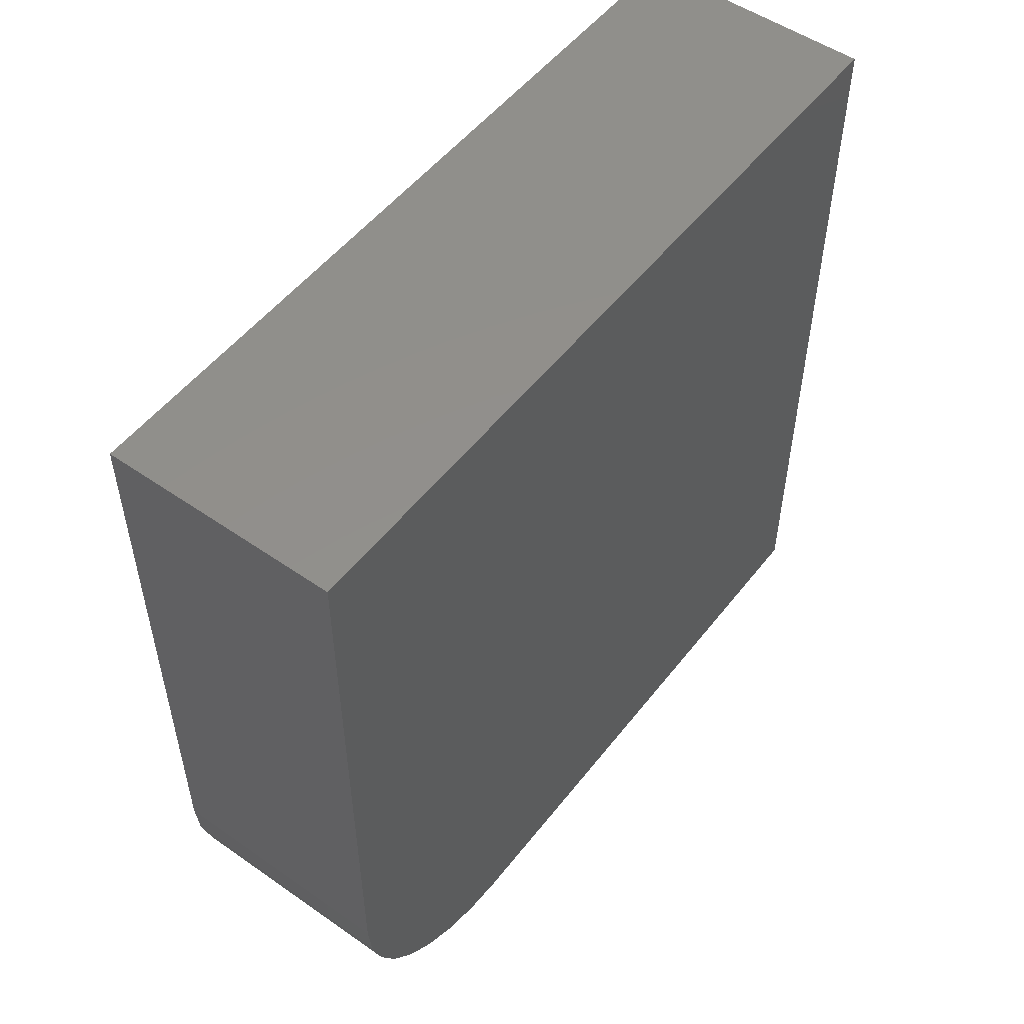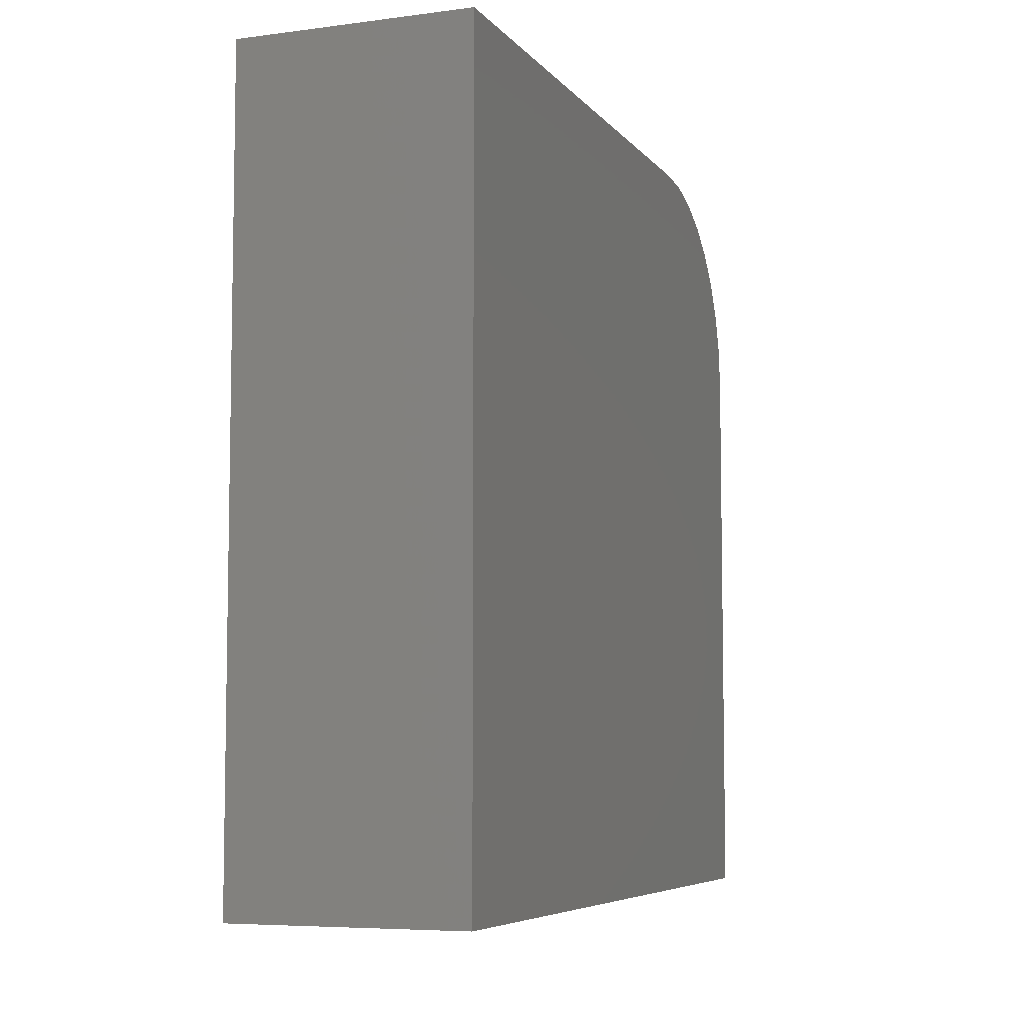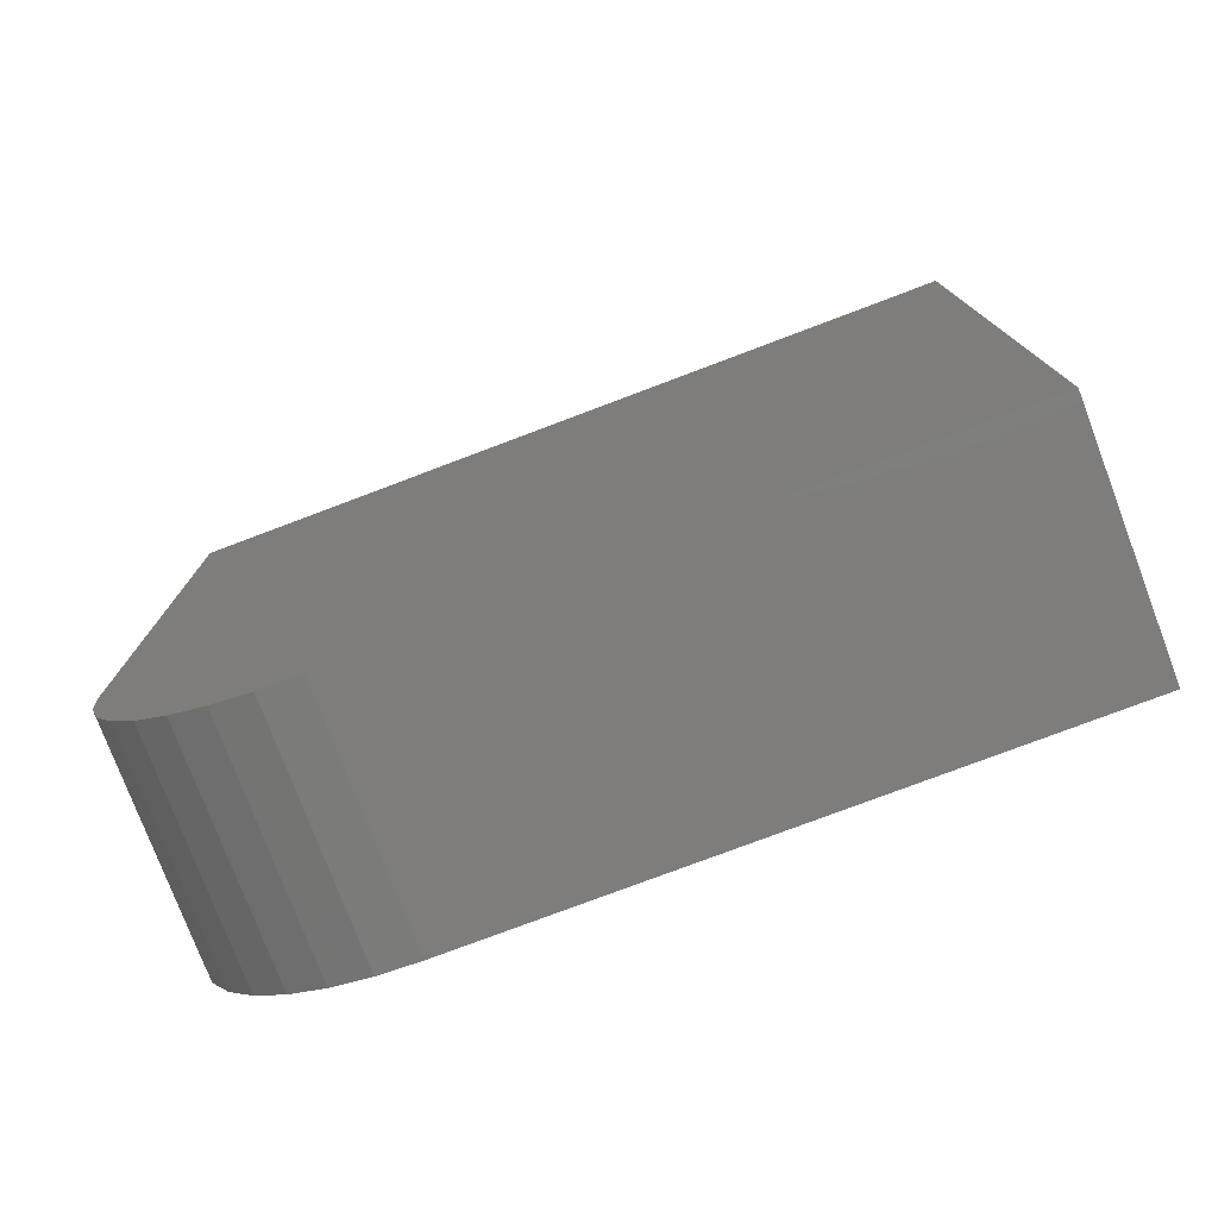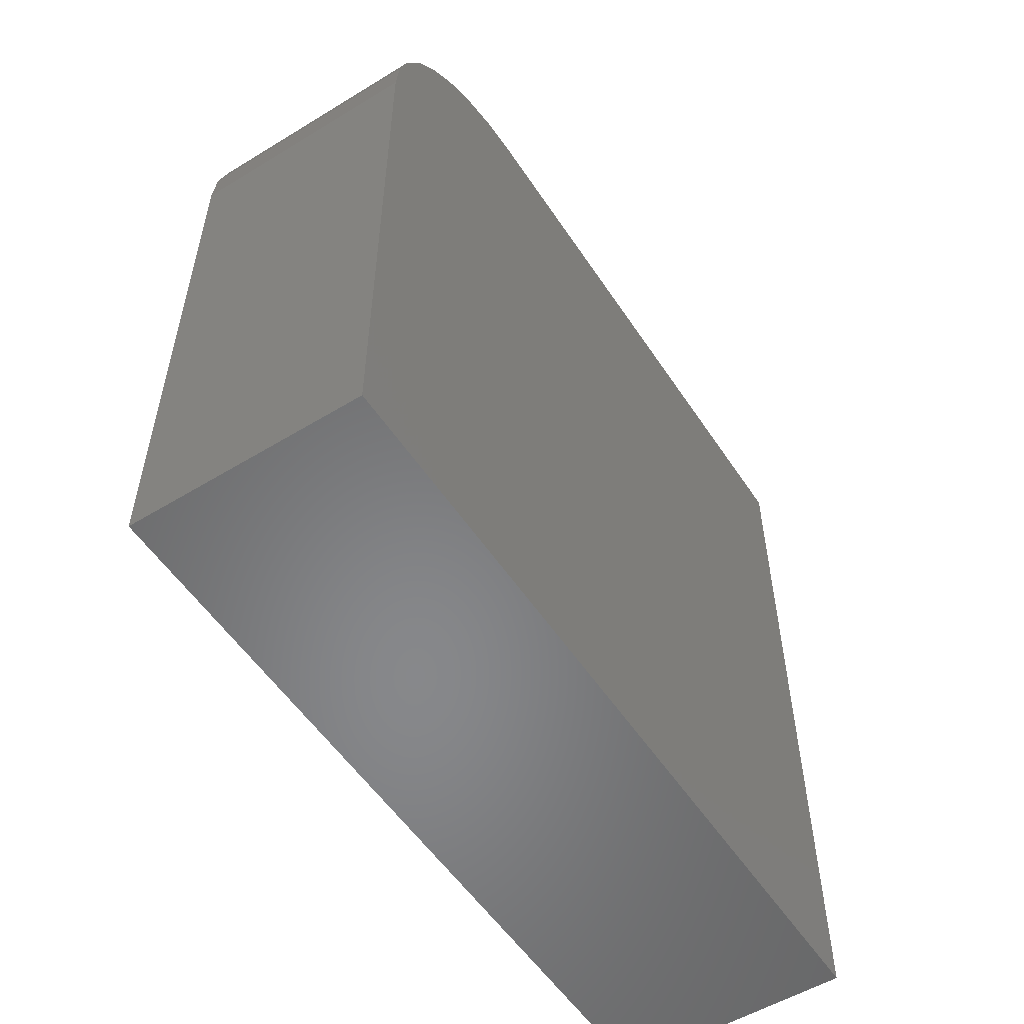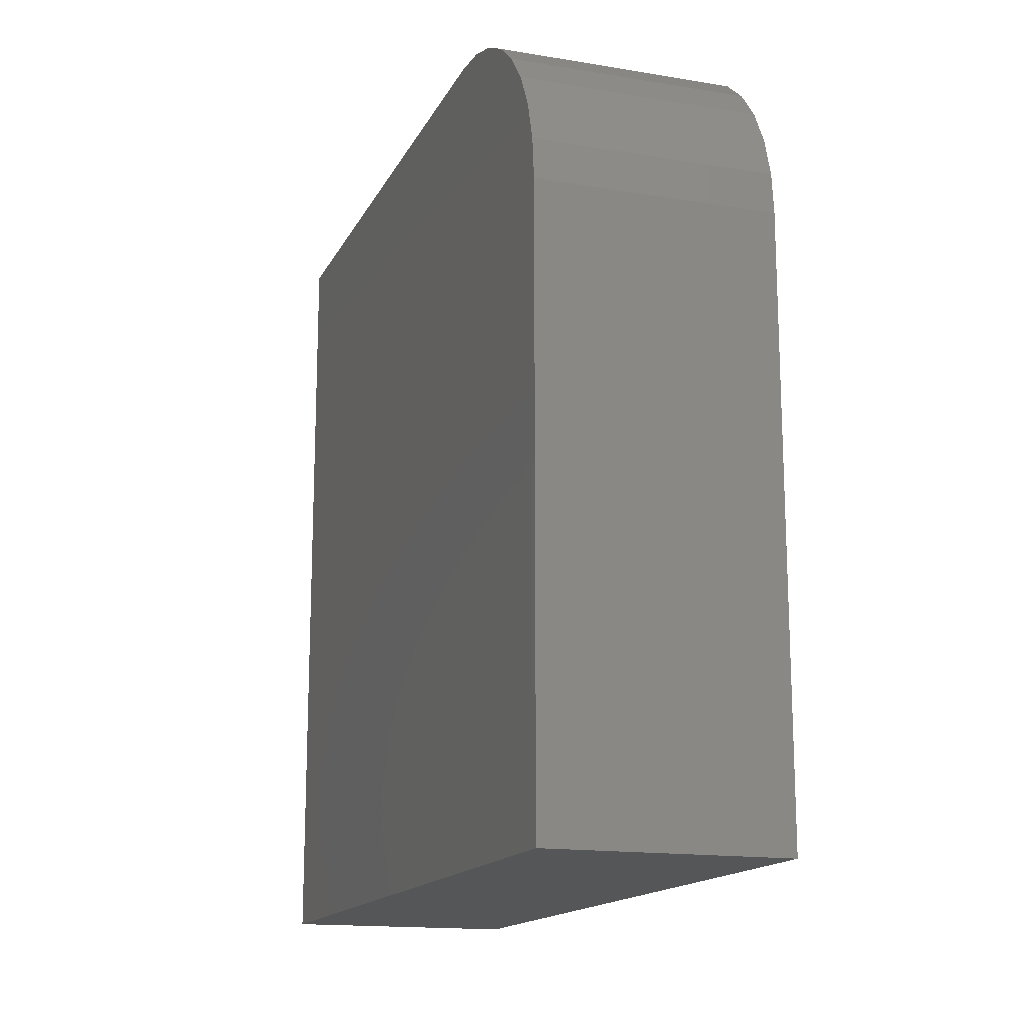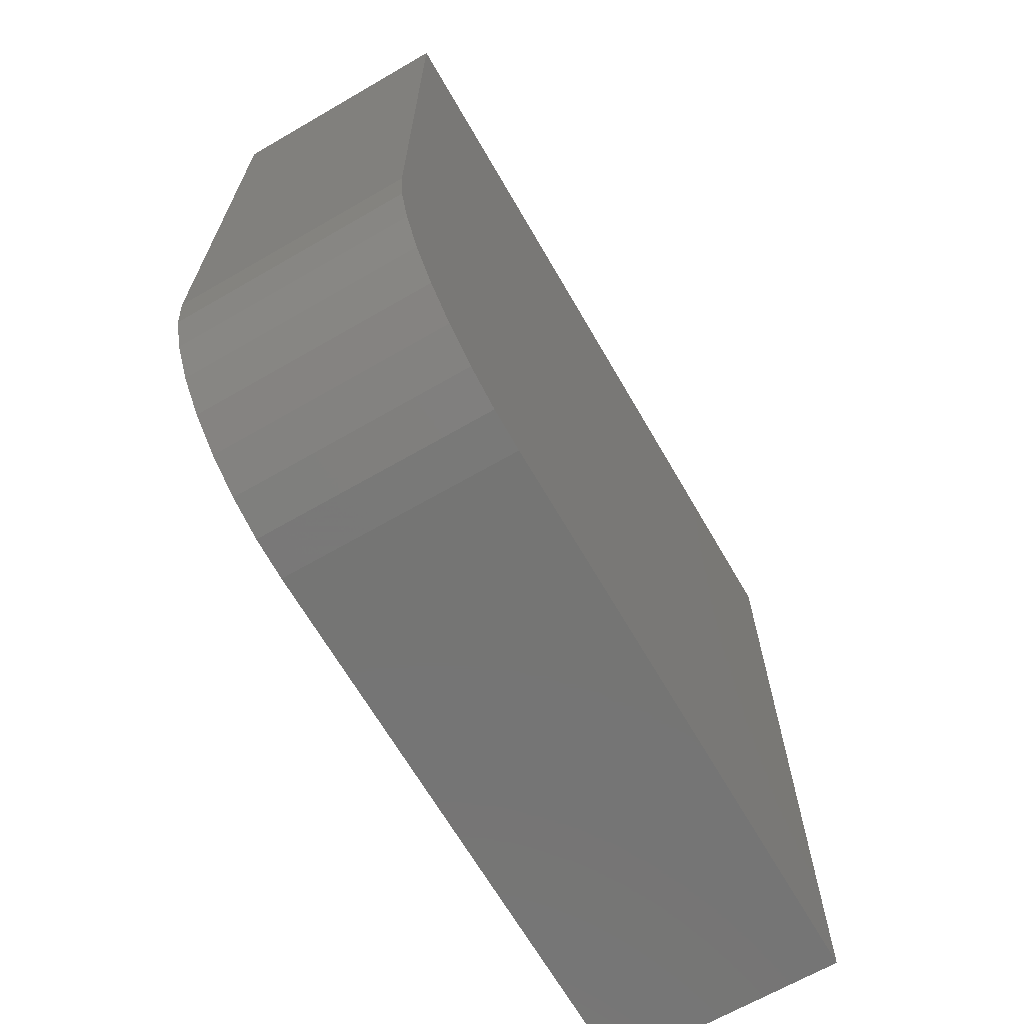
<metadata>
{"format":"stl","ext":"stl","renderer":"f3d","projection":"perspective","resolution":1024,"background":"white","views":[{"elev":52.2,"azim":-143.1,"up":"+Z"},{"elev":-6.4,"azim":21.0,"up":"+Y"},{"elev":-77.2,"azim":-69.3,"up":"+Z"},{"elev":-54.4,"azim":-147.1,"up":"+Y"},{"elev":-15.6,"azim":160.9,"up":"+Y"},{"elev":-67.1,"azim":-149.9,"up":"+Z"}]}
</metadata>
<code>
# stl→obj: 24 verts, 44 faces
v -0.1094 1.084e-17 -0.1797
v -0.1094 4.163e-17 0.375
v 0.1117 2.311e-17 -0.1797
v 0.1117 5.39e-17 0.375
v -0.1094 -0.003753 -0.2178
v -0.1094 -0.01487 -0.2544
v -0.1094 -0.03292 -0.2882
v -0.1094 -0.05721 -0.3178
v -0.1094 -0.0868 -0.3421
v -0.1094 -0.1206 -0.3601
v -0.1094 -0.1572 -0.3712
v -0.1094 -0.1953 -0.375
v -0.1094 -0.75 -0.375
v -0.1094 -0.75 0.375
v 0.1117 -0.1953 -0.375
v 0.1117 -0.1572 -0.3712
v 0.1117 -0.1206 -0.3601
v 0.1117 -0.0868 -0.3421
v 0.1117 -0.05721 -0.3178
v 0.1117 -0.03292 -0.2882
v 0.1117 -0.01487 -0.2544
v 0.1117 -0.003753 -0.2178
v 0.1117 -0.75 0.375
v 0.1117 -0.75 -0.375
f 1 2 3
f 3 2 4
f 2 1 5
f 2 5 6
f 2 6 7
f 2 7 8
f 2 8 9
f 2 9 10
f 2 10 11
f 2 11 12
f 2 12 13
f 2 13 14
f 15 16 17
f 15 17 18
f 15 18 19
f 15 19 20
f 15 20 21
f 15 21 22
f 15 22 3
f 15 3 4
f 15 4 23
f 15 23 24
f 12 15 13
f 13 15 24
f 1 3 5
f 5 3 22
f 5 22 6
f 6 22 21
f 6 21 7
f 7 21 20
f 7 20 8
f 8 20 19
f 8 19 9
f 9 19 18
f 9 18 10
f 10 18 17
f 10 17 11
f 11 17 16
f 11 16 12
f 12 16 15
f 13 24 14
f 14 24 23
f 4 2 23
f 23 2 14

</code>
